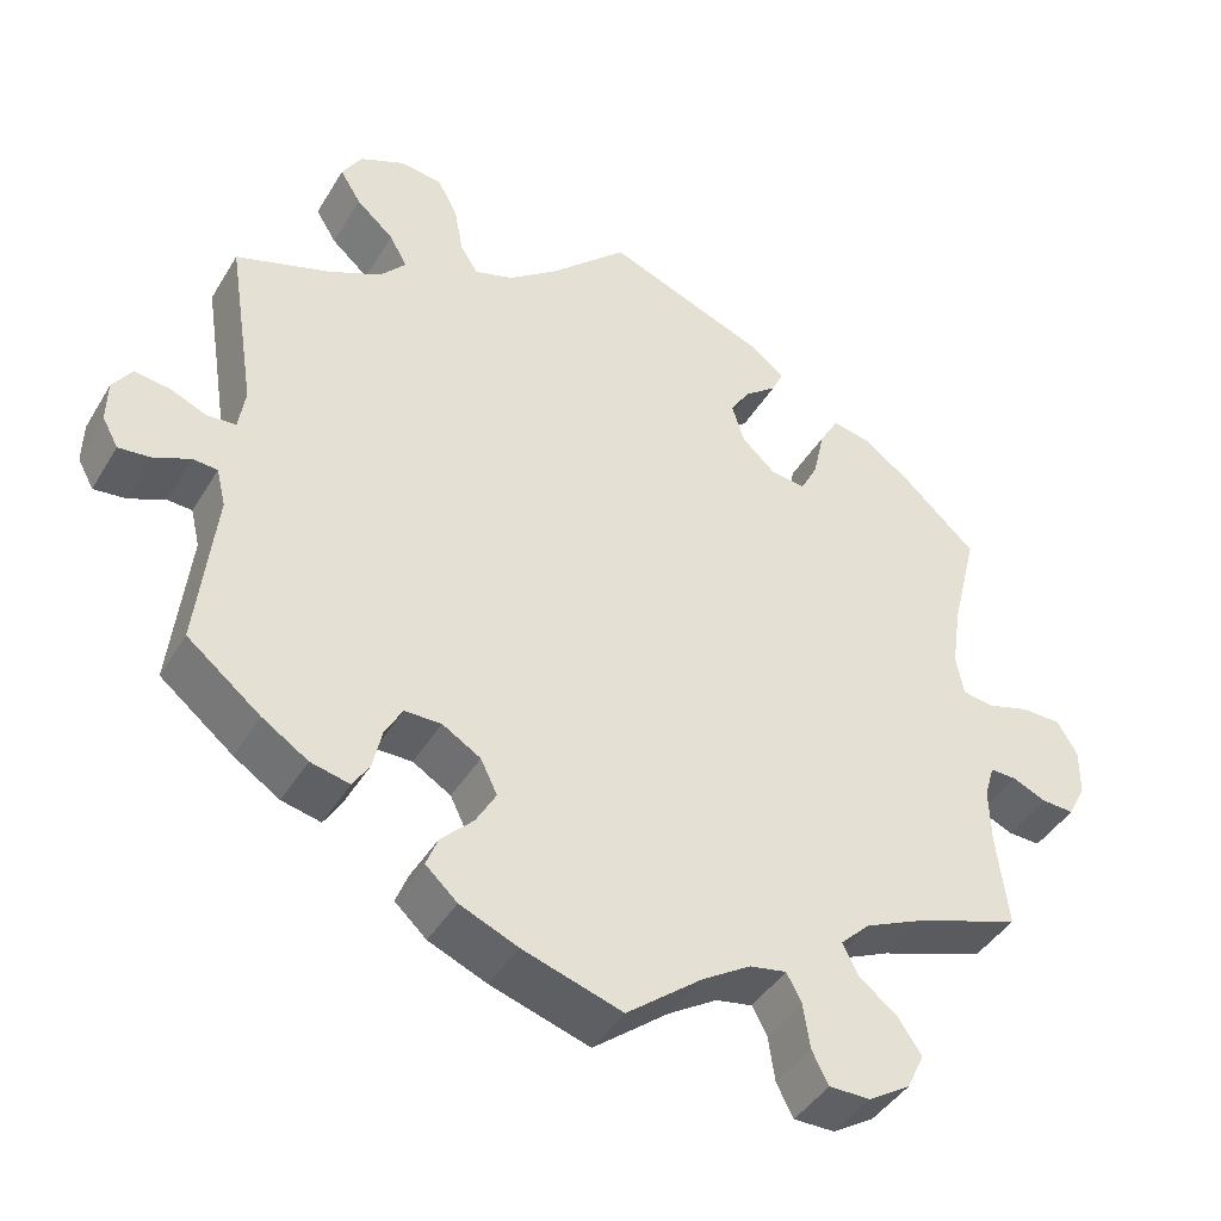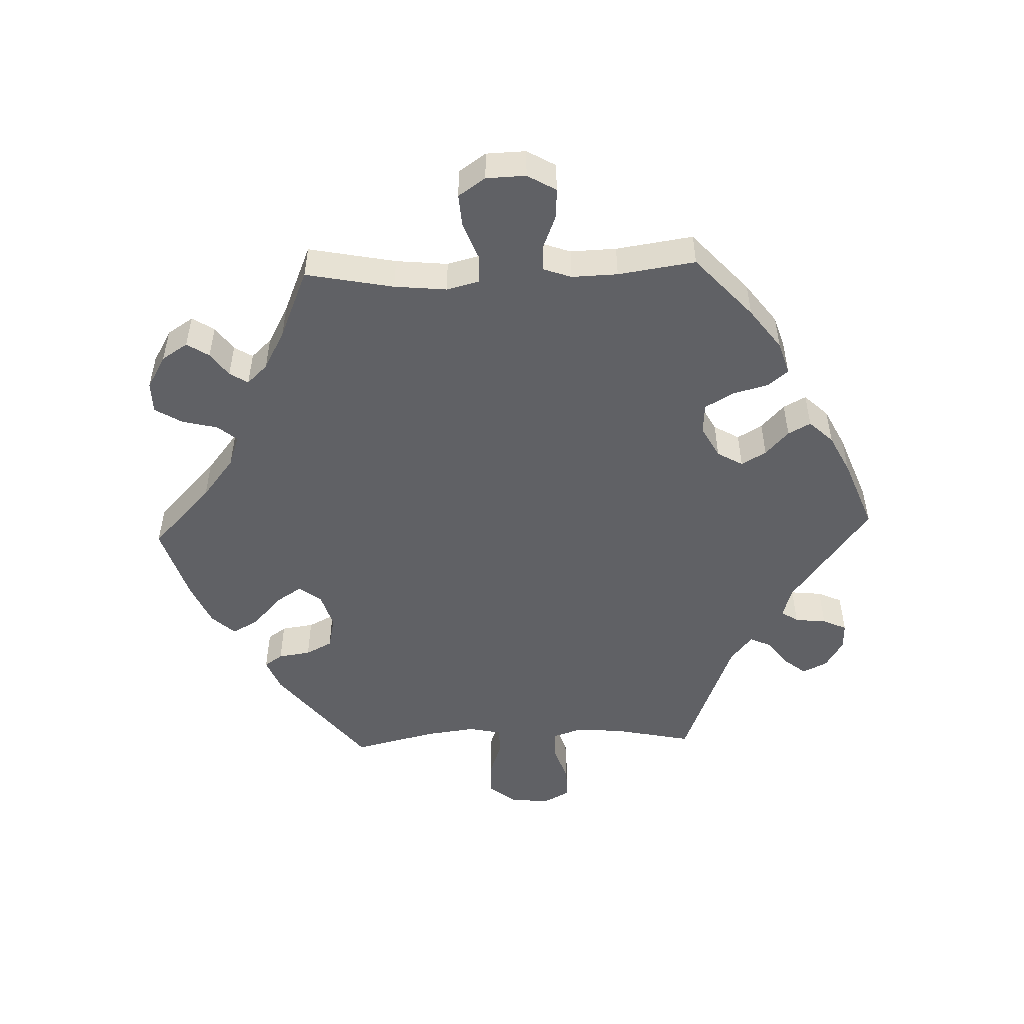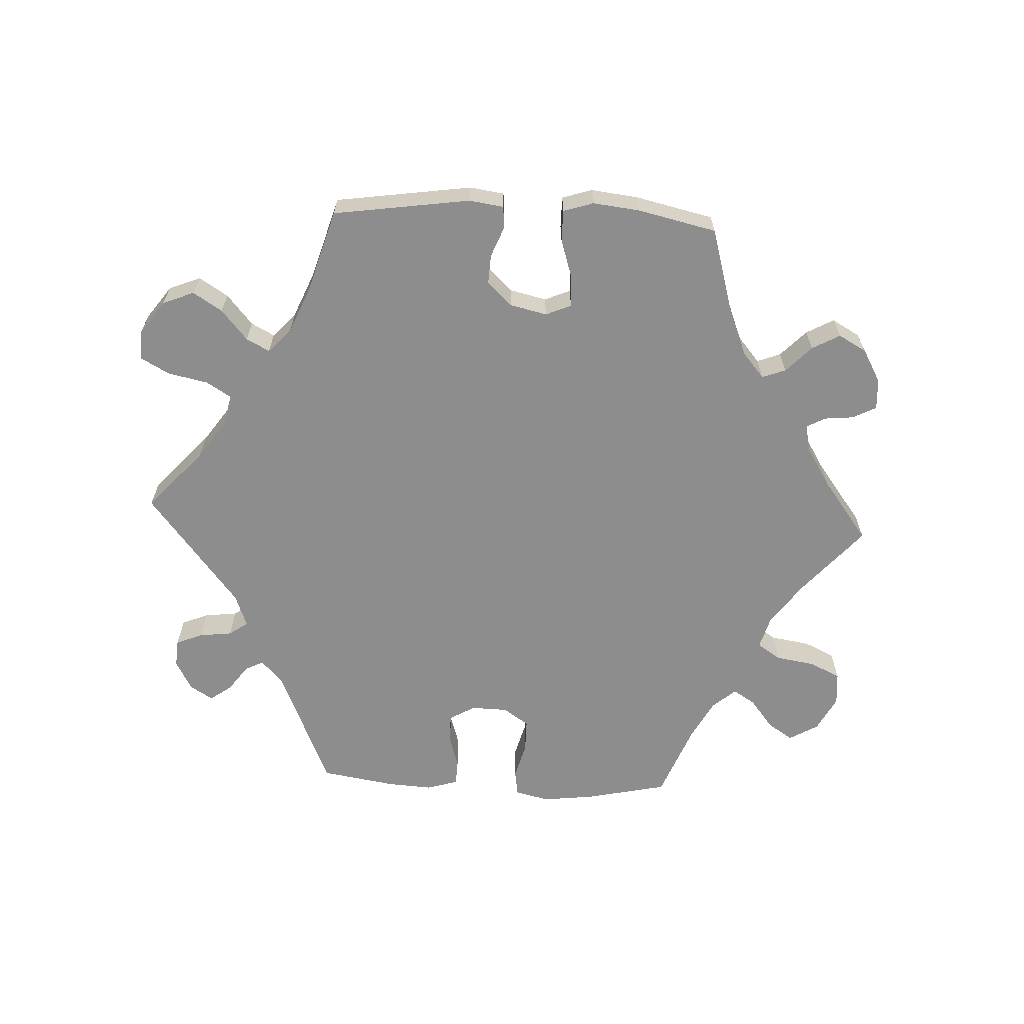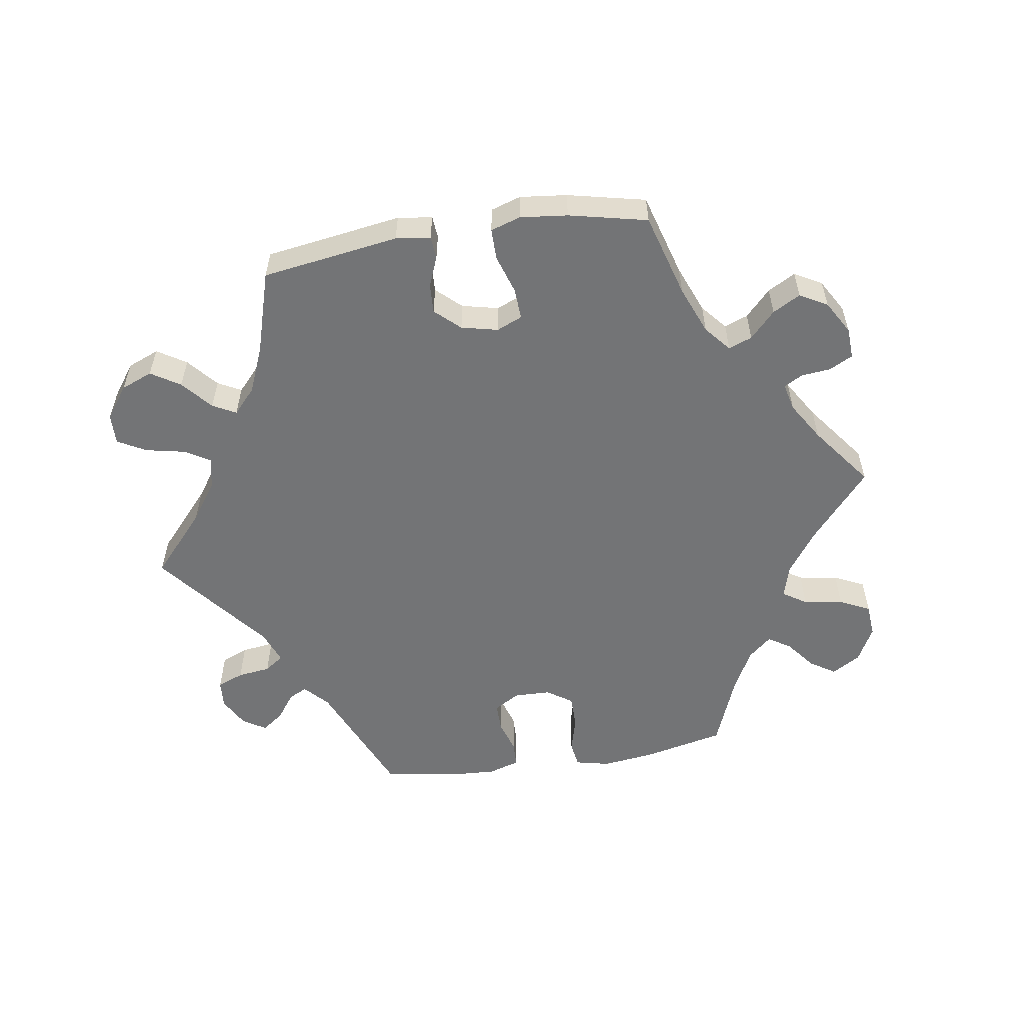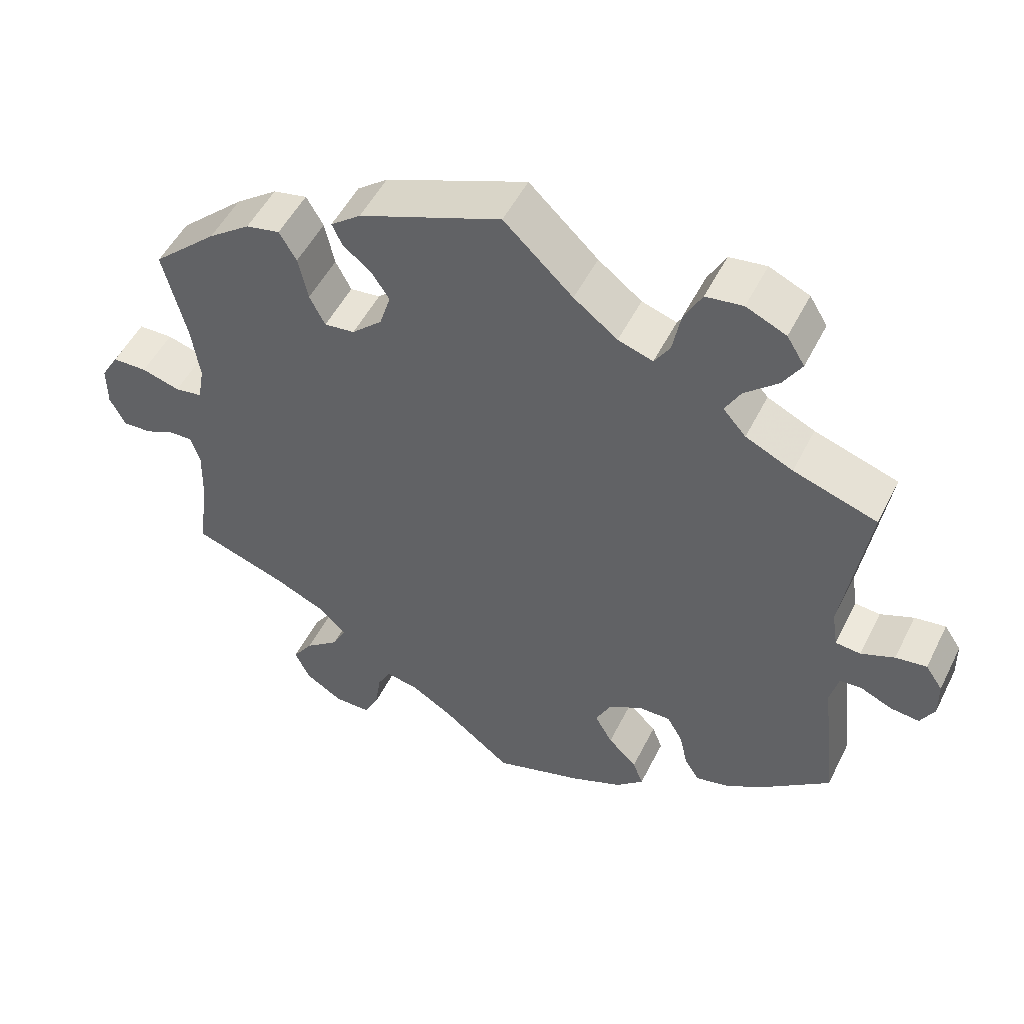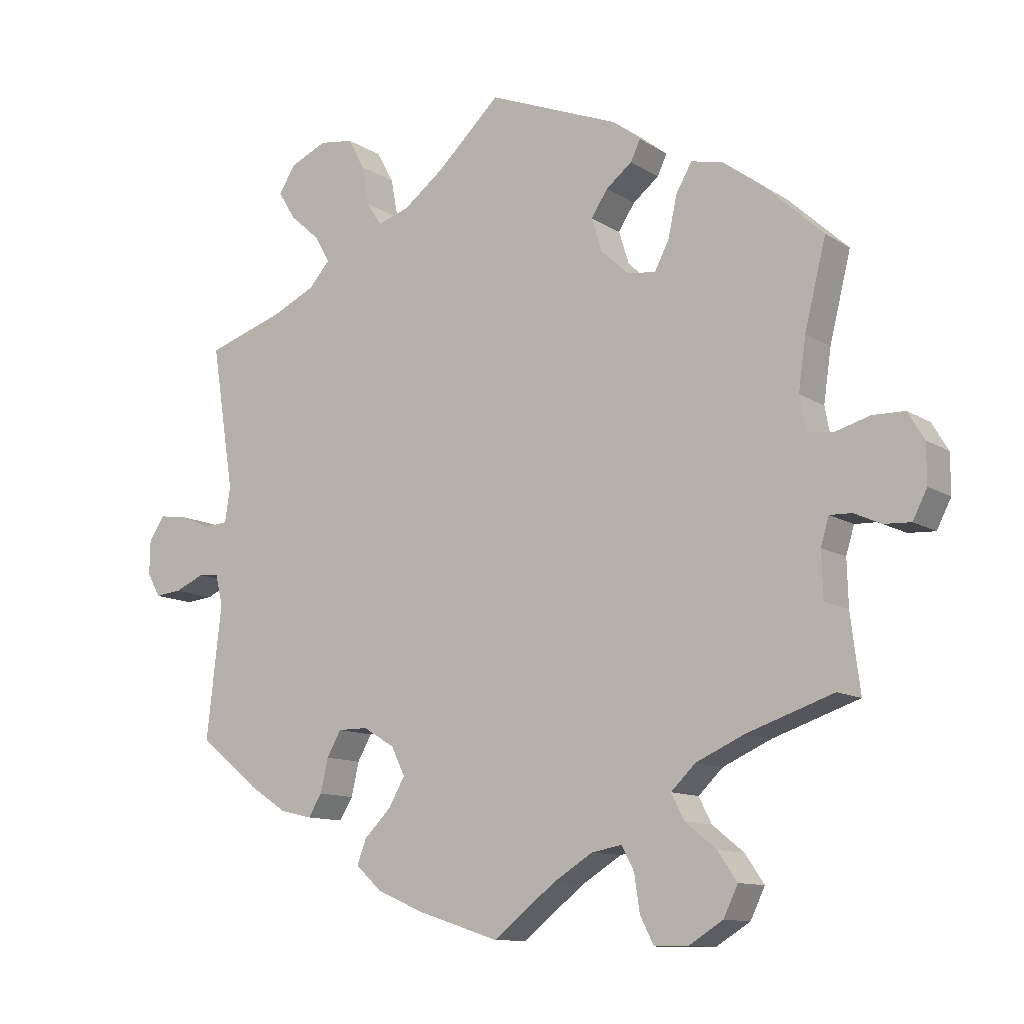
<metadata>
{"format":"obj","ext":"obj","renderer":"f3d","projection":"perspective","resolution":1024,"background":"white","views":[{"elev":-42.4,"azim":-28.8,"up":"+Z"},{"elev":-50.4,"azim":152.1,"up":"+Y"},{"elev":-64.6,"azim":27.1,"up":"+Y"},{"elev":-56.1,"azim":38.9,"up":"+Y"},{"elev":51.2,"azim":-154.0,"up":"+Z"},{"elev":-11.3,"azim":33.9,"up":"+Z"}]}
</metadata>
<code>
v 0.191 0.07 0.502
v 0.232 0.07 0.47
v 0.218 0.07 0.44
v 0.18 0.07 0.41
v 0.156 0.07 0.373
v 0.171 0.07 0.325
v 0.212 0.07 0.287
v 0.253 0.07 0.282
v 0.274 0.07 0.323
v 0.287 0.07 0.383
v 0.31 0.07 0.423
v 0.356 0.07 0.413
v 0.413 0.07 0.371
v 0.501 0.07 0.29
v 0.47 0.07 0.164
v 0.459 0.07 0.088
v 0.468 0.07 0.039
v 0.505 0.07 0.033
v 0.557 0.07 0.048
v 0.604 0.07 0.047
v 0.628 0.07 0.007
v 0.628 0.07 -0.05
v 0.607 0.07 -0.091
v 0.568 0.07 -0.089
v 0.528 0.07 -0.071
v 0.496 0.07 -0.07
v 0.484 0.07 -0.11
v 0.486 0.07 -0.177
v 0.5 0.07 -0.289
v 0.374 0.07 -0.332
v 0.303 0.07 -0.364
v 0.267 0.07 -0.399
v 0.286 0.07 -0.436
v 0.332 0.07 -0.473
v 0.36 0.07 -0.514
v 0.339 0.07 -0.558
v 0.289 0.07 -0.589
v 0.24 0.07 -0.589
v 0.22 0.07 -0.55
v 0.212 0.07 -0.496
v 0.194 0.07 -0.462
v 0.15 0.07 -0.47
v 0.092 0.07 -0.506
v 0.001 0.07 -0.578
v -0.118 0.07 -0.54
v -0.188 0.07 -0.51
v -0.226 0.07 -0.475
v -0.212 0.07 -0.439
v -0.173 0.07 -0.4
v -0.149 0.07 -0.358
v -0.169 0.07 -0.317
v -0.215 0.07 -0.289
v -0.259 0.07 -0.289
v -0.28 0.07 -0.326
v -0.291 0.07 -0.375
v -0.311 0.07 -0.407
v -0.358 0.07 -0.396
v -0.413 0.07 -0.36
v -0.501 0.07 -0.289
v -0.479 0.07 -0.095
v -0.49 0.07 -0.049
v -0.52 0.07 -0.047
v -0.563 0.07 -0.066
v -0.602 0.07 -0.07
v -0.621 0.07 -0.035
v -0.62 0.07 0.015
v -0.597 0.07 0.049
v -0.555 0.07 0.043
v -0.51 0.07 0.024
v -0.476 0.07 0.027
v -0.468 0.07 0.078
v -0.501 0.07 0.289
v -0.388 0.07 0.326
v -0.324 0.07 0.356
v -0.293 0.07 0.391
v -0.314 0.07 0.429
v -0.359 0.07 0.469
v -0.384 0.07 0.51
v -0.36 0.07 0.549
v -0.306 0.07 0.573
v -0.256 0.07 0.566
v -0.232 0.07 0.521
v -0.221 0.07 0.463
v -0.2 0.07 0.43
v -0.153 0.07 0.445
v -0.094 0.07 0.49
v -0.001 0.07 0.578
v 0.191 0 0.502
v 0.232 0 0.47
v 0.218 0 0.44
v 0.18 0 0.41
v 0.156 0 0.373
v 0.171 0 0.325
v 0.212 0 0.287
v 0.253 0 0.282
v 0.274 0 0.323
v 0.287 0 0.383
v 0.31 0 0.423
v 0.356 0 0.413
v 0.413 0 0.371
v 0.501 0 0.29
v 0.47 0 0.164
v 0.459 0 0.088
v 0.468 0 0.039
v 0.505 0 0.033
v 0.557 0 0.048
v 0.604 0 0.047
v 0.628 0 0.007
v 0.628 0 -0.05
v 0.607 0 -0.091
v 0.568 0 -0.089
v 0.528 0 -0.071
v 0.496 0 -0.07
v 0.484 0 -0.11
v 0.486 0 -0.177
v 0.5 0 -0.289
v 0.374 0 -0.332
v 0.303 0 -0.364
v 0.267 0 -0.399
v 0.286 0 -0.436
v 0.332 0 -0.473
v 0.36 0 -0.514
v 0.339 0 -0.558
v 0.289 0 -0.589
v 0.24 0 -0.589
v 0.22 0 -0.55
v 0.212 0 -0.496
v 0.194 0 -0.462
v 0.15 0 -0.47
v 0.092 0 -0.506
v 0.001 0 -0.578
v -0.118 0 -0.54
v -0.188 0 -0.51
v -0.226 0 -0.475
v -0.212 0 -0.439
v -0.173 0 -0.4
v -0.149 0 -0.358
v -0.169 0 -0.317
v -0.215 0 -0.289
v -0.259 0 -0.289
v -0.28 0 -0.326
v -0.291 0 -0.375
v -0.311 0 -0.407
v -0.358 0 -0.396
v -0.413 0 -0.36
v -0.501 0 -0.289
v -0.479 0 -0.095
v -0.49 0 -0.049
v -0.52 0 -0.047
v -0.563 0 -0.066
v -0.602 0 -0.07
v -0.621 0 -0.035
v -0.62 0 0.015
v -0.597 0 0.049
v -0.555 0 0.043
v -0.51 0 0.024
v -0.476 0 0.027
v -0.468 0 0.078
v -0.501 0 0.289
v -0.388 0 0.326
v -0.324 0 0.356
v -0.293 0 0.391
v -0.314 0 0.429
v -0.359 0 0.469
v -0.384 0 0.51
v -0.36 0 0.549
v -0.306 0 0.573
v -0.256 0 0.566
v -0.232 0 0.521
v -0.221 0 0.463
v -0.2 0 0.43
v -0.153 0 0.445
v -0.094 0 0.49
v -0.001 0 0.578
f 86 87 1 2
f 85 86 2 3
f 84 85 3 4
f 80 81 82 83
f 80 83 84
f 79 80 84
f 76 77 78 79
f 75 76 79 84
f 74 75 84 4
f 71 72 73
f 70 71 73 74
f 66 67 68 69
f 64 65 66 69
f 62 63 64 69
f 61 62 69 70
f 60 61 70 74
f 54 55 56 57
f 53 54 57 58
f 46 47 48 49
f 46 49 50
f 43 44 45 46
f 42 43 46 50
f 41 42 50 51
f 37 38 39 40
f 37 40 41
f 36 37 41
f 33 34 35 36
f 32 33 36 41
f 31 32 41 51
f 28 29 30
f 27 28 30 31
f 26 27 31 51
f 22 23 24 25
f 22 25 26
f 21 22 26
f 18 19 20 21
f 17 18 21 26
f 12 13 14 15
f 12 15 16
f 9 10 11 12
f 8 9 12 16
f 7 8 16 17
f 60 74 4 5
f 53 58 59 60
f 52 53 60 5
f 51 52 5 6
f 17 26 51
f 6 7 17 51
f 89 88 174 173
f 90 89 173 172
f 91 90 172 171
f 170 169 168 167
f 171 170 167
f 171 167 166
f 166 165 164 163
f 171 166 163 162
f 91 171 162 161
f 160 159 158
f 161 160 158 157
f 156 155 154 153
f 156 153 152 151
f 156 151 150 149
f 157 156 149 148
f 161 157 148 147
f 144 143 142 141
f 145 144 141 140
f 136 135 134 133
f 137 136 133
f 133 132 131 130
f 137 133 130 129
f 138 137 129 128
f 127 126 125 124
f 128 127 124
f 128 124 123
f 123 122 121 120
f 128 123 120 119
f 138 128 119 118
f 117 116 115
f 118 117 115 114
f 138 118 114 113
f 112 111 110 109
f 113 112 109
f 113 109 108
f 108 107 106 105
f 113 108 105 104
f 102 101 100 99
f 103 102 99
f 99 98 97 96
f 103 99 96 95
f 104 103 95 94
f 92 91 161 147
f 147 146 145 140
f 92 147 140 139
f 93 92 139 138
f 138 113 104
f 138 104 94 93
f 1 88 89 2
f 2 89 90 3
f 3 90 91 4
f 4 91 92 5
f 5 92 93 6
f 6 93 94 7
f 7 94 95 8
f 8 95 96 9
f 9 96 97 10
f 10 97 98 11
f 11 98 99 12
f 12 99 100 13
f 13 100 101 14
f 14 101 102 15
f 15 102 103 16
f 16 103 104 17
f 17 104 105 18
f 18 105 106 19
f 19 106 107 20
f 20 107 108 21
f 21 108 109 22
f 22 109 110 23
f 23 110 111 24
f 24 111 112 25
f 25 112 113 26
f 26 113 114 27
f 27 114 115 28
f 28 115 116 29
f 29 116 117 30
f 30 117 118 31
f 31 118 119 32
f 32 119 120 33
f 33 120 121 34
f 34 121 122 35
f 35 122 123 36
f 36 123 124 37
f 37 124 125 38
f 38 125 126 39
f 39 126 127 40
f 40 127 128 41
f 41 128 129 42
f 42 129 130 43
f 43 130 131 44
f 44 131 132 45
f 45 132 133 46
f 46 133 134 47
f 47 134 135 48
f 48 135 136 49
f 49 136 137 50
f 50 137 138 51
f 51 138 139 52
f 52 139 140 53
f 53 140 141 54
f 54 141 142 55
f 55 142 143 56
f 56 143 144 57
f 57 144 145 58
f 58 145 146 59
f 59 146 147 60
f 60 147 148 61
f 61 148 149 62
f 62 149 150 63
f 63 150 151 64
f 64 151 152 65
f 65 152 153 66
f 66 153 154 67
f 67 154 155 68
f 68 155 156 69
f 69 156 157 70
f 70 157 158 71
f 71 158 159 72
f 72 159 160 73
f 73 160 161 74
f 74 161 162 75
f 75 162 163 76
f 76 163 164 77
f 77 164 165 78
f 78 165 166 79
f 79 166 167 80
f 80 167 168 81
f 81 168 169 82
f 82 169 170 83
f 83 170 171 84
f 84 171 172 85
f 85 172 173 86
f 86 173 174 87
f 87 174 88 1

</code>
